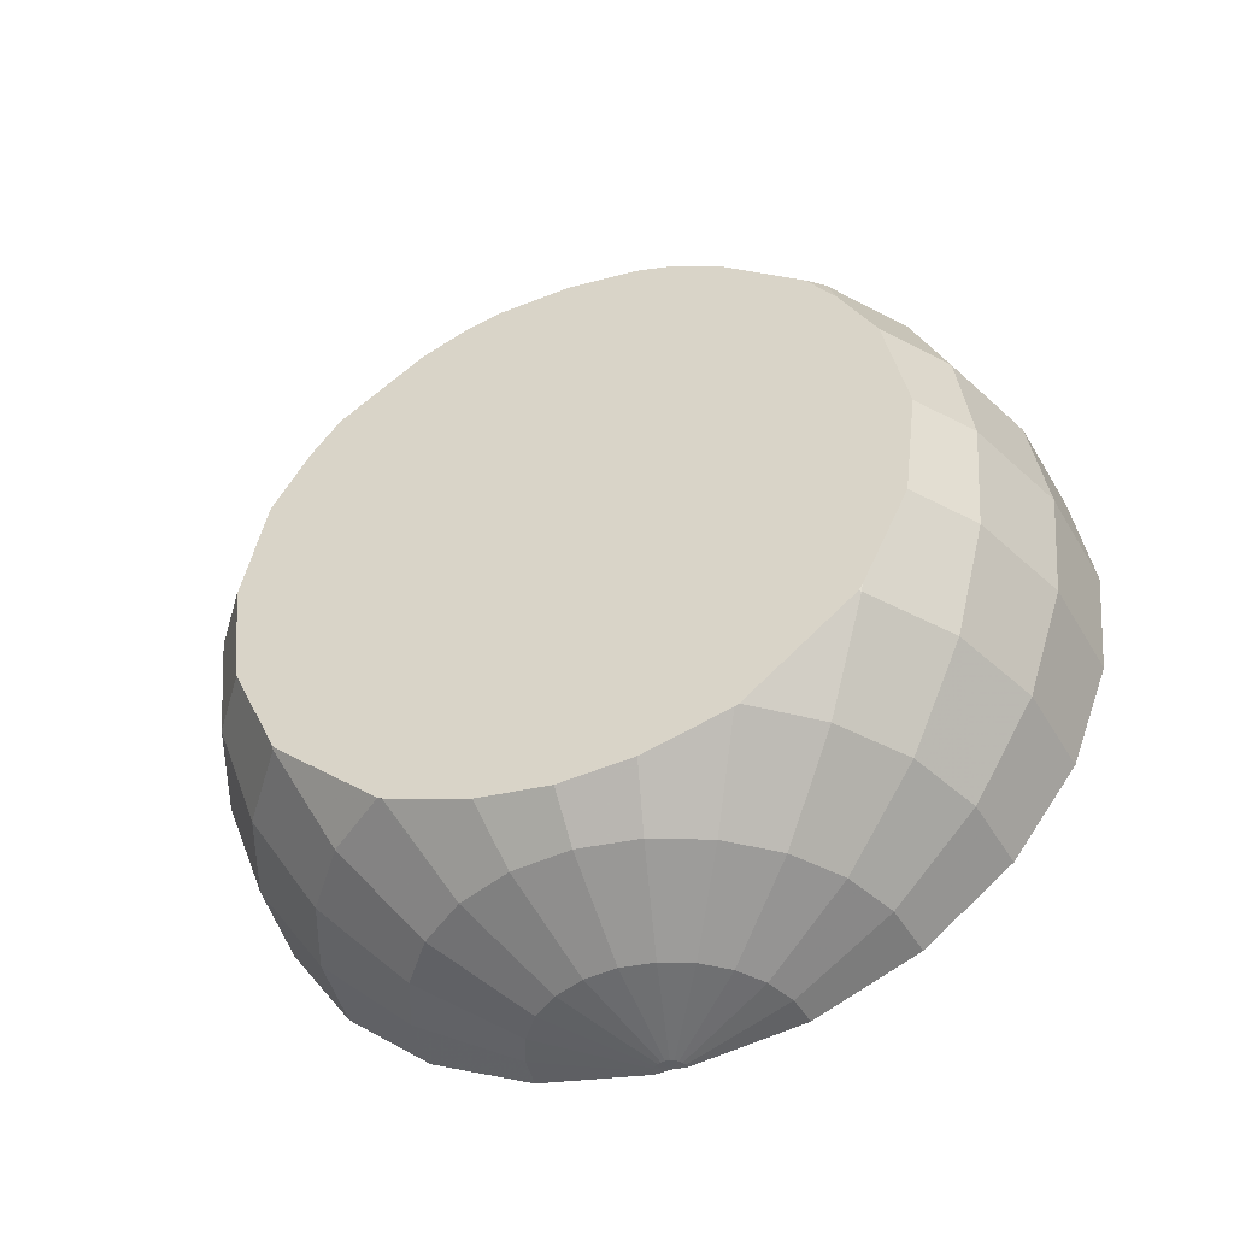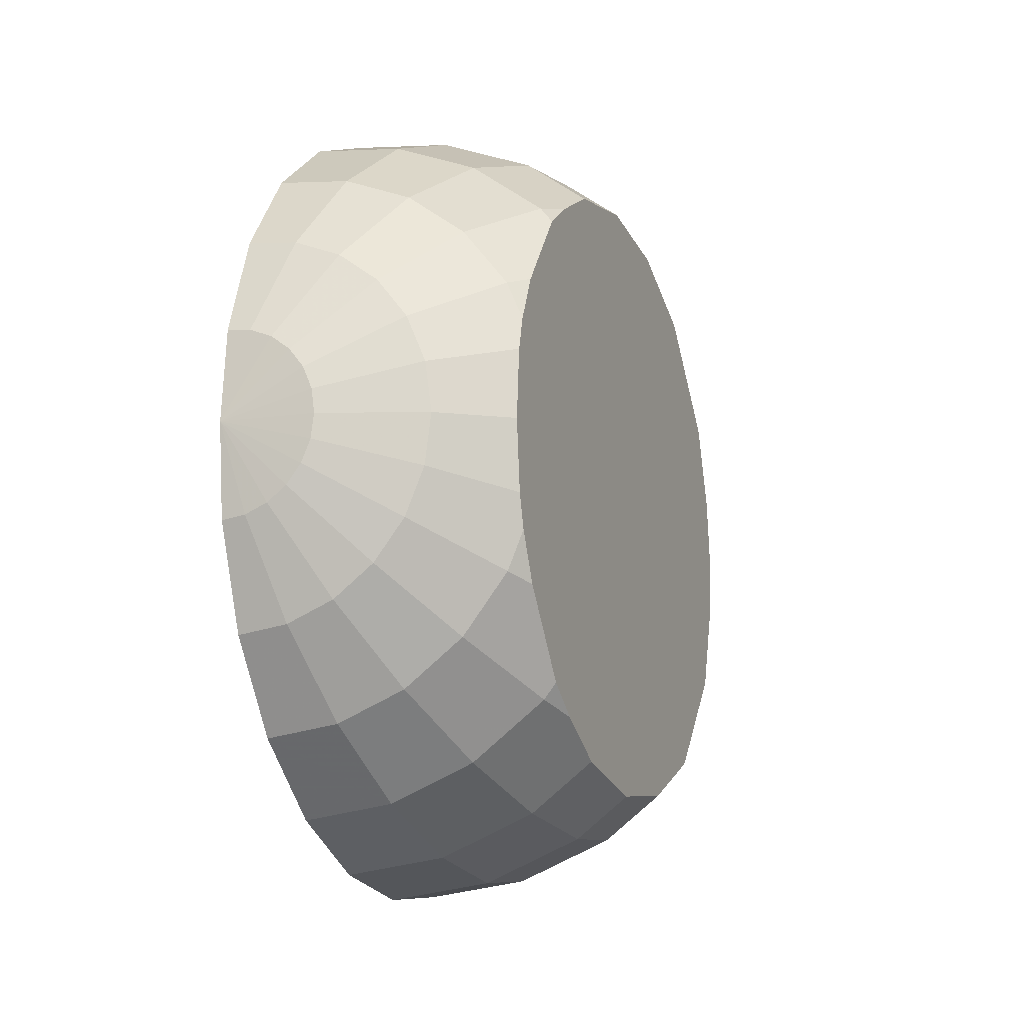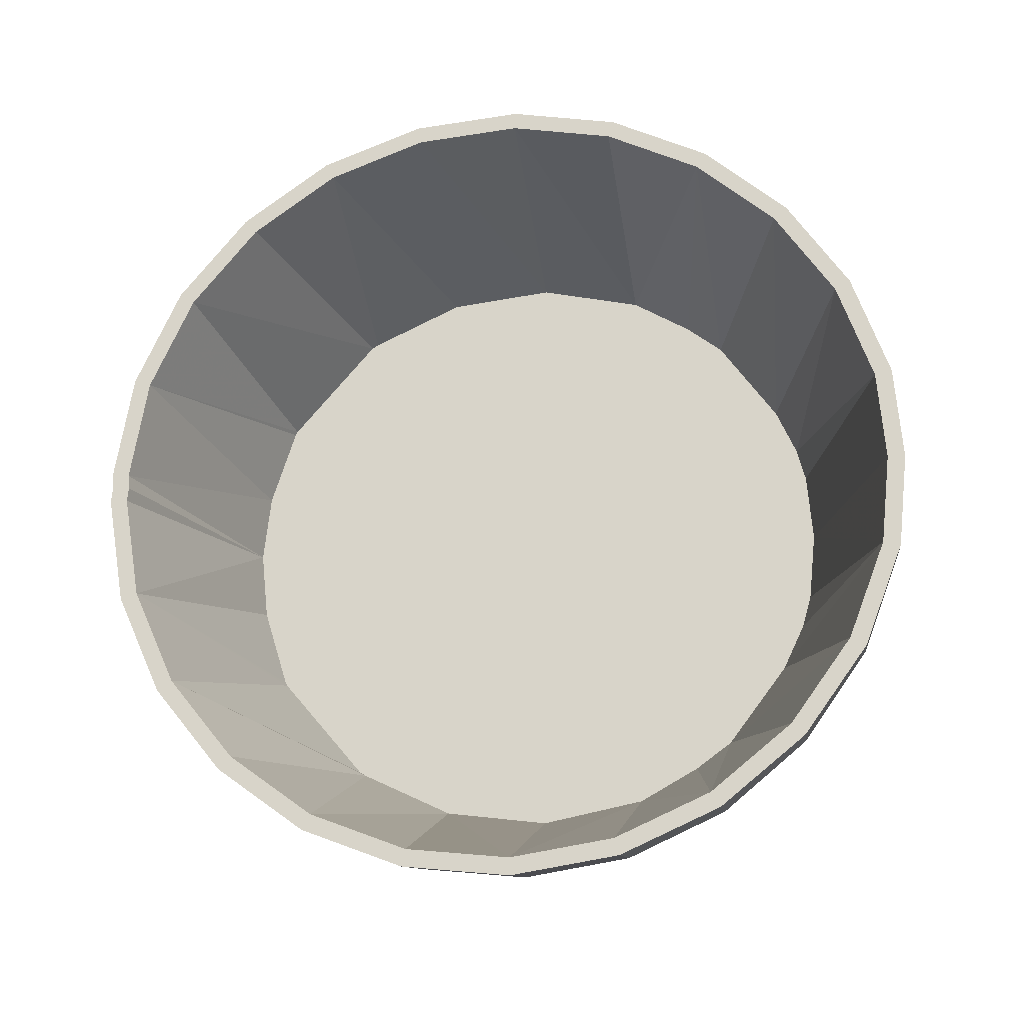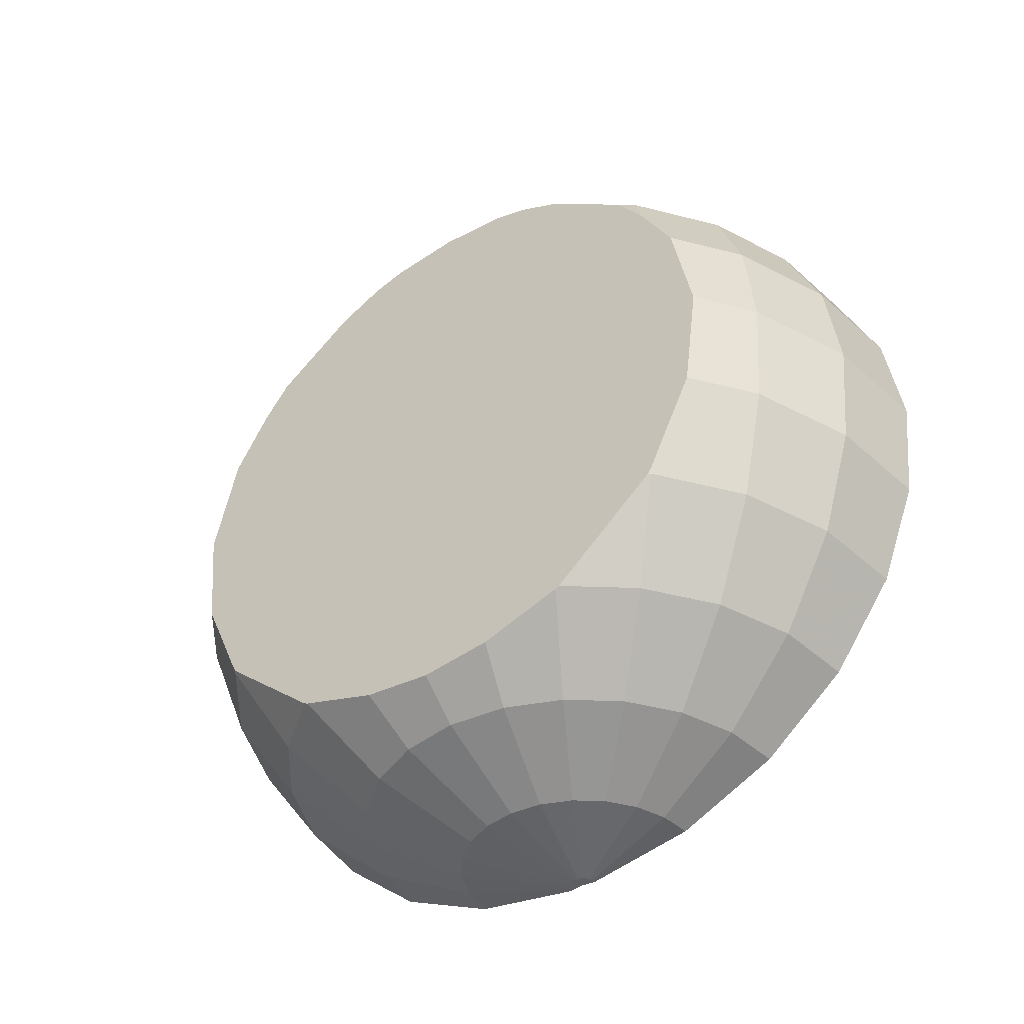
<metadata>
{"format":"obj","ext":"obj","renderer":"f3d","projection":"perspective","resolution":1024,"background":"white","views":[{"elev":-43.6,"azim":111.3,"up":"+Z"},{"elev":-14.8,"azim":19.5,"up":"+Y"},{"elev":-18.4,"azim":-83.6,"up":"+Y"},{"elev":-41.2,"azim":126.1,"up":"+Z"}]}
</metadata>
<code>
v -0.000696 0.01864 -0.03336
v -0.005292 0.01044 -0.03791
v -0.005813 0.02076 -0.03351
v -0.008117 0.0116 -0.03799
v -0.0113 0.02148 -0.03369
v -0.01115 0.012 -0.03809
v -0.01135 0.02057 -0.03227
v -0.01157 0.02825 -0.02585
v -0.01153 0.02949 -0.02699
v -0.01185 0.034 -0.01766
v -0.01183 0.03549 -0.01844
v -0.01217 0.03743 -0.008266
v -0.01216 0.03908 -0.008633
v -0.0125 0.03832 0.001698
v 0.01265 0.0307 0.002546
v 0.013 0.02953 -0.007858
v 0.007337 0.03387 -0.008017
v 0.01331 0.02532 -0.01704
v 0.005842 0.03077 -0.01788
v -0.002682 0.03429 -0.01814
v -0.002069 0.03776 -0.008304
v 0.007486 0.03466 0.002401
v -0.00216 0.03864 0.002106
v 0.006279 0.03309 0.01266
v -0.002951 0.0369 0.01238
v 0.003797 0.02926 0.02206
v -0.004387 0.03264 0.02181
v 0.0002107 0.02344 0.02996
v -0.00637 0.02616 0.02976
v -0.004236 0.01603 0.03583
v -0.008765 0.0179 0.03569
v -0.009241 0.007519 0.03926
v -0.01141 0.008415 0.03919
v -0.01376 -0.0002787 0.03991
v -0.01374 0.008719 0.03912
v -0.01362 0.01853 0.03553
v -0.01343 0.02709 0.02953
v -0.01317 0.03379 0.02152
v -0.01285 0.0382 0.01206
v -0.01251 0.04 0.001769
v -0.00396 0.0285 -0.02674
v 0.003102 0.02558 -0.02653
v 0.0037 0.01527 -0.03323
v 0.009167 0.02093 -0.02636
v 0.007075 0.01088 -0.03315
v 0.01363 0.01476 -0.02644
v 0.01363 0.01513 -0.02625
v 0.0118 0.01436 0.02815
v 0.01199 0.02236 0.02229
v 0.01333 0.02494 -0.01767
v 0.01316 0.02516 -0.01768
v 0.01211 0.02506 0.01871
v 0.0123 0.02847 0.01283
v 0.01083 0.02387 0.02226
v 0.005864 0.01911 0.03012
v -0.0003458 0.01304 0.03594
v -0.007378 0.006091 0.03931
v -0.005948 0.00423 0.03935
v 0.002641 0.009157 0.03601
v 0.0102 0.01346 0.03023
v -0.01339 0.02595 0.02829
v -0.01313 0.03237 0.02062
v -0.0112 0.0115 -0.03649
v 0.01372 0.006989 -0.02897
v 0.009199 0.005765 -0.03312
v 0.00017 0.003328 -0.03778
v -0.001002 0.006152 -0.03779
v -0.002866 0.008577 -0.03784
v -0.01008 0.001297 -0.03986
v -0.01037 0.00152 -0.03987
v -0.01071 0.001661 -0.03988
v -0.01108 0.001709 -0.03989
v -0.01108 0.000299 -0.03977
v -0.009858 0.001005 -0.03986
v -0.009717 0.0006658 -0.03986
v -0.009669 0.0003012 -0.03986
v 0.0005722 0.0002971 -0.03778
v 0.0001766 -0.002735 -0.03782
v 0.009211 -0.005219 -0.0332
v 0.009928 0.0002737 -0.03313
v 0.01374 -0.006493 -0.02907
v 0.01376 0.0002534 -0.02975
v 0.01169 -0.000192 0.0317
v 0.01171 0.006554 0.03111
v 0.01173 0.009778 0.03025
v -0.01113 0.001637 -0.03821
v -0.01114 0.0002867 -0.03809
v -0.01113 -0.001062 -0.03823
v -0.01118 -0.01094 -0.03665
v 0.01366 -0.01429 -0.02665
v 0.007098 -0.01034 -0.0333
v -0.0009901 -0.005561 -0.03788
v -0.009716 -6.355e-05 -0.03986
v -0.009857 -0.0004033 -0.03987
v -0.01008 -0.0006955 -0.03988
v -0.002848 -0.007988 -0.03796
v 0.003732 -0.01474 -0.03345
v 0.009212 -0.02048 -0.02665
v 0.01366 -0.01467 -0.02646
v 0.01204 -0.0226 0.02196
v 0.01183 -0.01469 0.02794
v 0.01175 -0.01014 0.03011
v 0.01172 -0.006928 0.03102
v 0.004531 -0.005091 0.03597
v 0.005166 -0.0002303 0.03603
v -0.004739 -0.0002649 0.03935
v 0.004521 0.00463 0.03604
v -0.005048 0.002062 0.03936
v -0.01368 0.008353 0.03747
v -0.01357 0.01775 0.03404
v -0.01283 0.03659 0.01155
v -0.0137 -0.0002663 0.03824
v -0.005043 -0.002592 0.03933
v 0.002661 -0.009622 0.03588
v -0.005938 -0.004762 0.03928
v -0.0003175 -0.01351 0.03575
v -0.007365 -0.006625 0.03922
v -0.004201 -0.0165 0.0356
v -0.009224 -0.008056 0.03915
v -0.008726 -0.01838 0.03543
v -0.01139 -0.008956 0.03907
v -0.01358 -0.01903 0.03526
v -0.01372 -0.009264 0.03899
v -0.01353 -0.01822 0.03378
v -0.01333 -0.02633 0.02792
v -0.01366 -0.008873 0.03735
v 0.01023 -0.01383 0.03003
v 0.005905 -0.01948 0.02984
v 0.0002616 -0.02382 0.02962
v -0.006313 -0.02655 0.02938
v -0.01337 -0.02749 0.02914
v -0.01306 -0.03264 0.02015
v 0.01088 -0.02412 0.02191
v 0.003861 -0.02952 0.02164
v -0.004316 -0.03292 0.02134
v 0.00635 -0.0332 0.01218
v -0.002871 -0.03703 0.01184
v 0.00756 -0.03462 0.001902
v -0.002077 -0.03863 0.001549
v 0.007409 -0.03368 -0.008503
v -0.001988 -0.03759 -0.008847
v 0.005907 -0.03045 -0.01832
v -0.002609 -0.03399 -0.01864
v 0.003156 -0.02514 -0.02689
v -0.003899 -0.02807 -0.02715
v -0.0006564 -0.01811 -0.03362
v -0.005769 -0.02024 -0.03381
v -0.00527 -0.009852 -0.03805
v -0.008093 -0.01102 -0.03816
v -0.01037 -0.0009194 -0.03989
v -0.01071 -0.001061 -0.0399
v -0.01108 -0.001109 -0.03991
v -0.01112 -0.01143 -0.03826
v -0.01126 -0.02096 -0.034
v -0.01147 -0.02907 -0.02741
v -0.01175 -0.0352 -0.01895
v -0.01207 -0.03893 -0.009195
v -0.01242 -0.04 0.001192
v -0.01277 -0.03835 0.0115
v -0.01309 -0.03408 0.02104
v -0.01276 -0.03673 0.01102
v 0.01236 -0.02858 0.01242
v 0.01216 -0.02525 0.01834
v -0.01242 -0.03831 0.001145
v -0.01226 -0.0378 -0.00383
v -0.01209 -0.03729 -0.008805
v -0.01178 -0.03372 -0.01815
v -0.01151 -0.02785 -0.02625
v -0.01131 -0.02008 -0.03256
v 0.01352 -0.01964 -0.02225
v 0.01338 -0.02461 -0.01803
v 0.01322 -0.02483 -0.01804
v 0.01336 -0.025 -0.01741
v 0.01306 -0.02934 -0.008283
v 0.01271 -0.03066 0.002103
f 1 2 3
f 3 2 1
f 4 3 2
f 2 3 4
f 3 4 5
f 5 4 3
f 6 5 4
f 6 5 7
f 7 5 6
f 7 5 8
f 8 5 7
f 5 9 8
f 8 9 5
f 8 9 10
f 10 9 8
f 9 11 10
f 10 11 9
f 10 11 12
f 12 11 10
f 11 13 12
f 12 13 11
f 14 12 13
f 13 12 14
f 14 15 12
f 12 15 14
f 12 15 16
f 16 15 12
f 16 17 15
f 16 18 17
f 17 18 16
f 19 17 18
f 19 20 17
f 17 20 19
f 21 17 20
f 20 17 21
f 17 21 22
f 22 21 17
f 23 22 21
f 22 23 24
f 24 23 22
f 25 24 23
f 24 25 26
f 26 25 24
f 27 26 25
f 26 27 28
f 28 27 26
f 29 28 27
f 28 29 30
f 30 29 28
f 31 30 29
f 30 31 32
f 32 31 30
f 33 32 31
f 32 33 34
f 34 33 32
f 34 33 35
f 35 33 34
f 35 33 36
f 36 33 35
f 31 36 33
f 33 36 31
f 36 31 37
f 37 31 36
f 29 37 31
f 31 37 29
f 37 29 38
f 38 29 37
f 27 38 29
f 29 38 27
f 38 27 39
f 39 27 38
f 25 39 27
f 27 39 25
f 39 25 40
f 40 25 39
f 23 40 25
f 25 40 23
f 40 23 13
f 13 23 40
f 21 13 23
f 23 13 21
f 13 21 11
f 11 21 13
f 20 11 21
f 21 11 20
f 11 20 9
f 9 20 11
f 41 9 20
f 20 9 41
f 41 3 9
f 3 41 1
f 1 41 3
f 42 1 41
f 41 1 42
f 1 42 43
f 43 42 1
f 44 43 42
f 42 43 44
f 43 44 45
f 45 44 43
f 45 44 46
f 46 44 45
f 47 46 44
f 44 46 47
f 46 47 48
f 48 47 46
f 48 47 49
f 49 47 48
f 47 50 49
f 47 44 50
f 50 44 47
f 51 50 44
f 51 18 50
f 51 19 18
f 18 19 51
f 18 17 19
f 19 51 42
f 42 51 19
f 44 42 51
f 51 42 44
f 44 50 51
f 50 18 51
f 50 18 52
f 52 18 50
f 52 18 53
f 53 18 52
f 18 16 53
f 53 16 18
f 15 53 16
f 15 22 53
f 53 22 15
f 24 53 22
f 53 24 52
f 52 24 53
f 52 24 54
f 54 24 52
f 26 54 24
f 54 26 55
f 55 26 54
f 28 55 26
f 55 28 56
f 56 28 55
f 30 56 28
f 56 30 57
f 57 30 56
f 32 57 30
f 57 32 34
f 34 32 57
f 30 57 32
f 58 57 34
f 34 57 58
f 57 58 56
f 56 58 57
f 59 56 58
f 58 56 59
f 56 59 55
f 55 59 56
f 60 55 59
f 59 55 60
f 55 60 54
f 54 60 55
f 54 60 49
f 49 60 54
f 48 49 60
f 60 49 48
f 48 49 61
f 61 49 48
f 61 49 62
f 62 49 61
f 62 49 52
f 52 49 62
f 52 54 49
f 49 54 52
f 49 50 52
f 52 50 49
f 49 50 47
f 50 47 7
f 7 47 50
f 7 47 63
f 63 47 7
f 47 46 63
f 63 46 47
f 46 64 63
f 46 64 45
f 45 64 46
f 65 45 64
f 65 66 45
f 45 66 65
f 67 45 66
f 45 67 43
f 43 67 45
f 68 43 67
f 43 68 1
f 1 68 43
f 2 1 68
f 68 1 2
f 68 69 2
f 2 69 68
f 70 2 69
f 2 70 4
f 4 70 2
f 71 4 70
f 70 4 71
f 4 71 6
f 6 71 4
f 72 6 71
f 72 6 63
f 63 6 72
f 63 6 7
f 7 6 63
f 71 6 72
f 71 73 72
f 71 70 73
f 73 70 71
f 70 69 73
f 69 2 70
f 73 69 70
f 69 74 73
f 69 68 74
f 74 68 69
f 67 74 68
f 68 74 67
f 74 67 75
f 75 67 74
f 66 75 67
f 67 75 66
f 75 66 76
f 76 66 75
f 77 76 66
f 66 76 77
f 77 78 76
f 78 77 79
f 79 77 78
f 80 79 77
f 77 79 80
f 79 80 81
f 81 80 79
f 82 81 80
f 80 81 82
f 81 82 83
f 83 82 81
f 83 82 84
f 84 82 83
f 82 64 84
f 64 82 65
f 65 82 64
f 80 65 82
f 80 77 65
f 65 77 80
f 66 65 77
f 77 65 66
f 82 65 80
f 84 64 82
f 84 64 85
f 85 64 84
f 85 64 48
f 48 64 85
f 64 46 48
f 48 46 64
f 63 64 46
f 63 64 86
f 86 64 63
f 64 82 86
f 86 82 64
f 82 87 86
f 87 82 88
f 88 82 87
f 88 82 89
f 89 82 88
f 82 81 89
f 89 81 82
f 81 90 89
f 81 90 79
f 79 90 81
f 91 79 90
f 79 91 78
f 78 91 79
f 92 78 91
f 91 78 92
f 78 92 93
f 93 92 78
f 94 93 92
f 92 93 94
f 93 94 73
f 73 94 93
f 94 95 73
f 95 94 96
f 96 94 95
f 92 96 94
f 96 92 97
f 97 92 96
f 91 97 92
f 92 97 91
f 97 91 98
f 98 91 97
f 98 91 99
f 99 91 98
f 90 99 91
f 91 99 90
f 99 90 100
f 100 90 99
f 100 90 101
f 101 90 100
f 101 90 102
f 102 90 101
f 90 81 102
f 102 81 90
f 102 81 103
f 103 81 102
f 103 81 83
f 83 81 103
f 103 83 104
f 104 83 103
f 105 104 83
f 105 106 104
f 105 107 106
f 106 107 105
f 108 106 107
f 106 108 34
f 34 108 106
f 108 58 34
f 34 58 108
f 58 108 59
f 59 108 58
f 107 59 108
f 108 59 107
f 59 107 60
f 60 107 59
f 60 107 85
f 85 107 60
f 84 85 107
f 107 85 84
f 84 85 109
f 109 85 84
f 109 85 110
f 110 85 109
f 85 48 110
f 48 60 85
f 85 60 48
f 110 48 85
f 48 61 110
f 110 61 48
f 110 61 36
f 36 61 110
f 36 61 37
f 37 61 36
f 61 62 37
f 37 62 61
f 37 62 38
f 38 62 37
f 62 111 38
f 38 111 62
f 38 111 39
f 39 111 38
f 111 14 39
f 39 14 111
f 14 13 39
f 39 13 14
f 40 39 13
f 13 39 40
f 111 53 14
f 14 53 111
f 53 15 14
f 16 53 15
f 14 15 53
f 15 17 16
f 22 15 17
f 17 15 22
f 62 53 111
f 111 53 62
f 62 52 53
f 53 52 62
f 35 110 36
f 109 110 35
f 35 110 109
f 36 110 35
f 34 109 35
f 112 109 34
f 34 109 112
f 35 109 34
f 112 83 109
f 109 83 112
f 83 84 109
f 83 84 105
f 105 84 83
f 107 105 84
f 84 105 107
f 109 84 83
f 83 104 105
f 104 106 105
f 113 104 106
f 106 104 113
f 104 113 114
f 114 113 104
f 115 114 113
f 113 114 115
f 114 115 116
f 116 115 114
f 117 116 115
f 115 116 117
f 116 117 118
f 118 117 116
f 119 118 117
f 117 118 119
f 118 119 120
f 120 119 118
f 121 120 119
f 119 120 121
f 120 121 122
f 122 121 120
f 123 122 121
f 122 124 123
f 125 124 122
f 122 124 125
f 123 124 122
f 124 126 123
f 123 126 124
f 123 126 34
f 34 126 123
f 126 112 34
f 34 112 126
f 83 112 126
f 126 112 83
f 103 83 126
f 126 83 103
f 102 103 126
f 102 103 127
f 127 103 102
f 104 127 103
f 114 127 104
f 104 127 114
f 103 127 104
f 127 114 128
f 128 114 127
f 116 128 114
f 114 128 116
f 128 116 129
f 129 116 128
f 118 129 116
f 116 129 118
f 129 118 130
f 130 118 129
f 120 130 118
f 118 130 120
f 130 120 131
f 131 120 130
f 122 131 120
f 131 125 122
f 132 125 131
f 131 125 132
f 122 125 131
f 120 131 122
f 100 125 132
f 100 124 125
f 125 124 100
f 100 101 124
f 100 101 133
f 133 101 100
f 127 133 101
f 128 133 127
f 127 133 128
f 101 133 127
f 102 127 101
f 101 127 102
f 101 102 126
f 126 102 101
f 126 103 102
f 124 101 126
f 126 101 124
f 124 101 100
f 133 128 134
f 134 128 133
f 129 134 128
f 128 134 129
f 129 130 134
f 134 130 129
f 135 134 130
f 130 134 135
f 134 135 136
f 136 135 134
f 137 136 135
f 135 136 137
f 136 137 138
f 138 137 136
f 139 138 137
f 137 138 139
f 138 139 140
f 140 139 138
f 141 140 139
f 140 141 142
f 142 141 140
f 143 142 141
f 141 142 143
f 142 143 144
f 144 143 142
f 145 144 143
f 143 144 145
f 144 145 146
f 146 145 144
f 147 146 145
f 146 147 148
f 148 147 146
f 149 148 147
f 147 148 149
f 148 149 150
f 150 149 148
f 151 150 149
f 149 150 151
f 150 151 73
f 73 151 150
f 73 151 152
f 152 151 73
f 152 151 153
f 153 151 152
f 149 153 151
f 151 153 149
f 153 149 154
f 154 149 153
f 147 154 149
f 149 154 147
f 154 147 155
f 155 147 154
f 145 155 147
f 155 145 156
f 156 145 155
f 143 156 145
f 156 143 157
f 157 143 156
f 141 157 143
f 157 141 158
f 158 141 157
f 139 158 141
f 158 139 159
f 159 139 158
f 137 159 139
f 159 137 160
f 160 137 159
f 135 160 137
f 137 160 135
f 160 135 131
f 131 135 160
f 130 131 135
f 135 131 130
f 160 132 131
f 161 132 160
f 160 132 161
f 131 132 160
f 162 132 161
f 163 132 162
f 100 132 163
f 163 132 100
f 162 132 163
f 161 132 162
f 162 161 164
f 164 161 162
f 164 161 159
f 159 161 164
f 159 161 160
f 160 161 159
f 158 164 159
f 157 164 158
f 164 157 165
f 165 157 164
f 165 157 166
f 166 157 165
f 157 156 166
f 166 156 157
f 166 156 167
f 167 156 166
f 156 155 167
f 167 155 156
f 167 155 168
f 168 155 167
f 155 154 168
f 168 154 155
f 168 154 169
f 169 154 168
f 154 153 169
f 169 153 154
f 169 153 89
f 89 153 169
f 153 152 89
f 89 152 153
f 89 152 88
f 88 152 89
f 152 73 88
f 88 73 152
f 88 73 87
f 87 73 88
f 87 73 86
f 86 73 87
f 73 72 86
f 86 72 73
f 86 72 63
f 63 72 86
f 72 73 71
f 86 87 82
f 89 99 169
f 169 99 89
f 99 170 169
f 99 170 98
f 98 170 99
f 171 98 170
f 172 98 171
f 171 98 172
f 170 98 171
f 171 170 100
f 100 170 171
f 170 99 100
f 100 99 170
f 169 170 99
f 170 171 169
f 169 171 170
f 171 173 169
f 172 171 173
f 173 171 172
f 173 171 163
f 163 171 173
f 163 171 100
f 100 171 163
f 100 133 163
f 163 133 100
f 133 134 163
f 163 134 133
f 136 163 134
f 162 163 136
f 136 163 162
f 134 163 136
f 162 174 163
f 175 174 162
f 175 138 174
f 138 175 136
f 136 175 138
f 162 136 175
f 175 136 162
f 162 174 175
f 163 174 162
f 174 173 163
f 173 174 142
f 142 174 173
f 140 142 174
f 174 142 140
f 140 174 138
f 138 174 140
f 174 138 175
f 175 164 174
f 175 162 164
f 164 162 175
f 174 164 175
f 164 165 174
f 174 165 164
f 165 166 174
f 174 166 165
f 174 166 167
f 167 166 174
f 174 167 173
f 173 167 174
f 173 167 168
f 168 167 173
f 169 173 168
f 168 173 169
f 169 173 171
f 163 173 174
f 172 173 142
f 142 173 172
f 172 142 98
f 98 142 172
f 144 98 142
f 142 98 144
f 98 144 97
f 97 144 98
f 146 97 144
f 97 146 96
f 96 146 97
f 148 96 146
f 146 96 148
f 96 148 95
f 95 148 96
f 150 95 148
f 148 95 150
f 95 150 73
f 73 150 95
f 73 95 94
f 144 97 146
f 90 99 89
f 89 99 90
f 89 90 81
f 158 164 157
f 159 164 158
f 132 125 100
f 139 159 137
f 141 158 139
f 139 140 141
f 143 157 141
f 145 156 143
f 147 155 145
f 145 146 147
f 121 34 123
f 121 119 34
f 34 119 121
f 119 117 34
f 34 117 119
f 117 115 34
f 34 115 117
f 115 113 34
f 34 113 115
f 113 106 34
f 34 106 113
f 123 34 121
f 121 122 123
f 107 106 108
f 90 79 91
f 94 96 92
f 76 93 73
f 93 76 78
f 78 76 93
f 76 78 77
f 73 93 76
f 75 76 73
f 73 76 75
f 74 75 73
f 73 75 74
f 73 74 69
f 64 45 65
f 66 45 67
f 67 43 68
f 4 5 6
f 8 50 7
f 7 50 8
f 18 50 8
f 8 50 18
f 10 18 8
f 10 16 18
f 18 16 10
f 12 16 10
f 10 16 12
f 8 18 10
f 28 56 30
f 26 55 28
f 24 54 26
f 22 53 24
f 42 41 19
f 19 41 42
f 20 19 41
f 41 19 20
f 9 3 41
f 5 9 3
f 3 9 5
f 21 22 23
f 23 24 25
f 25 26 27
f 27 28 29
f 29 30 31
f 31 32 33

</code>
